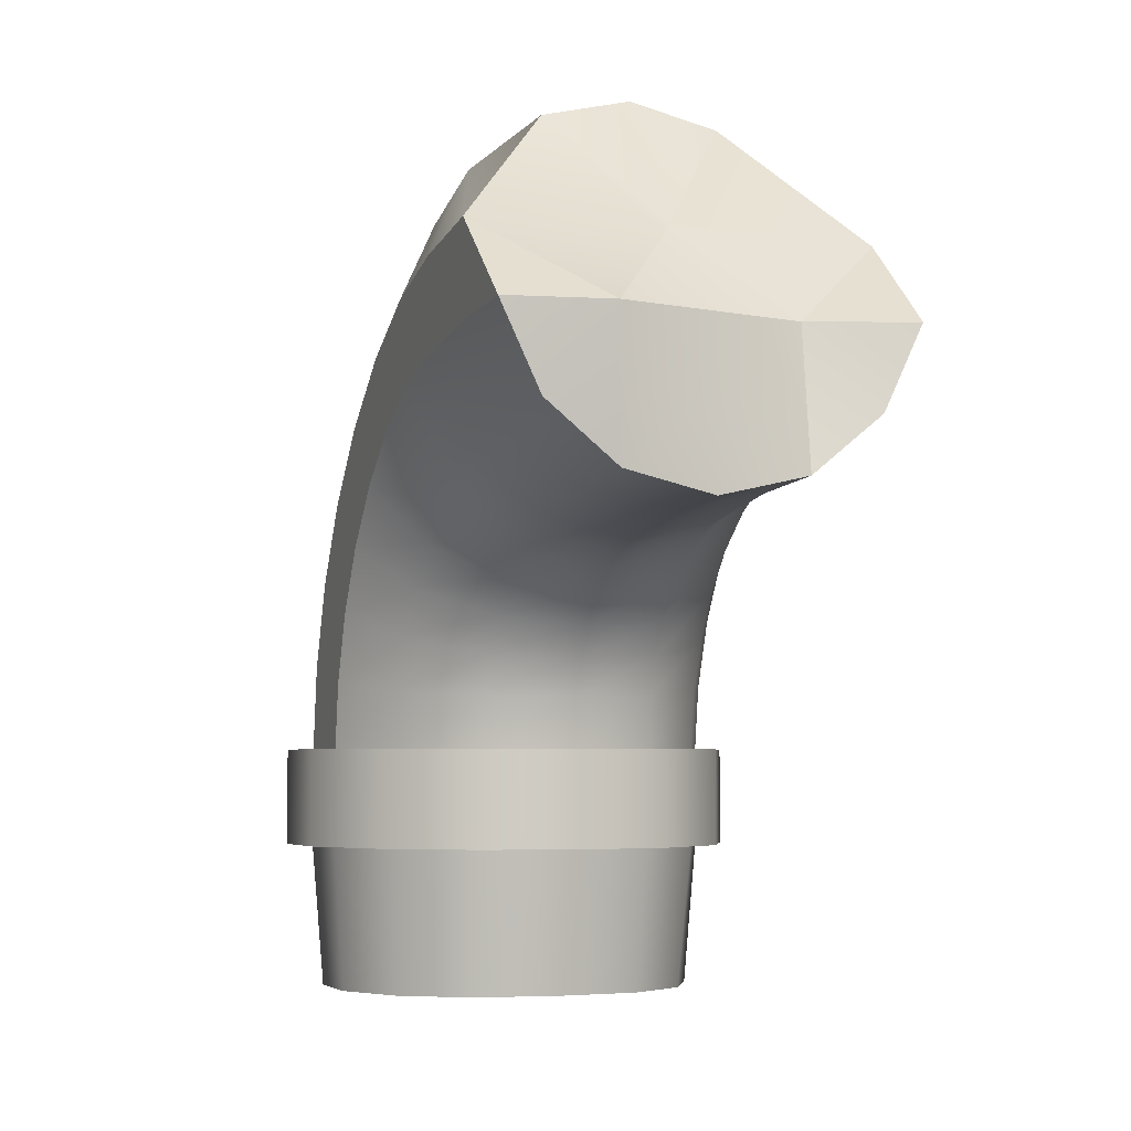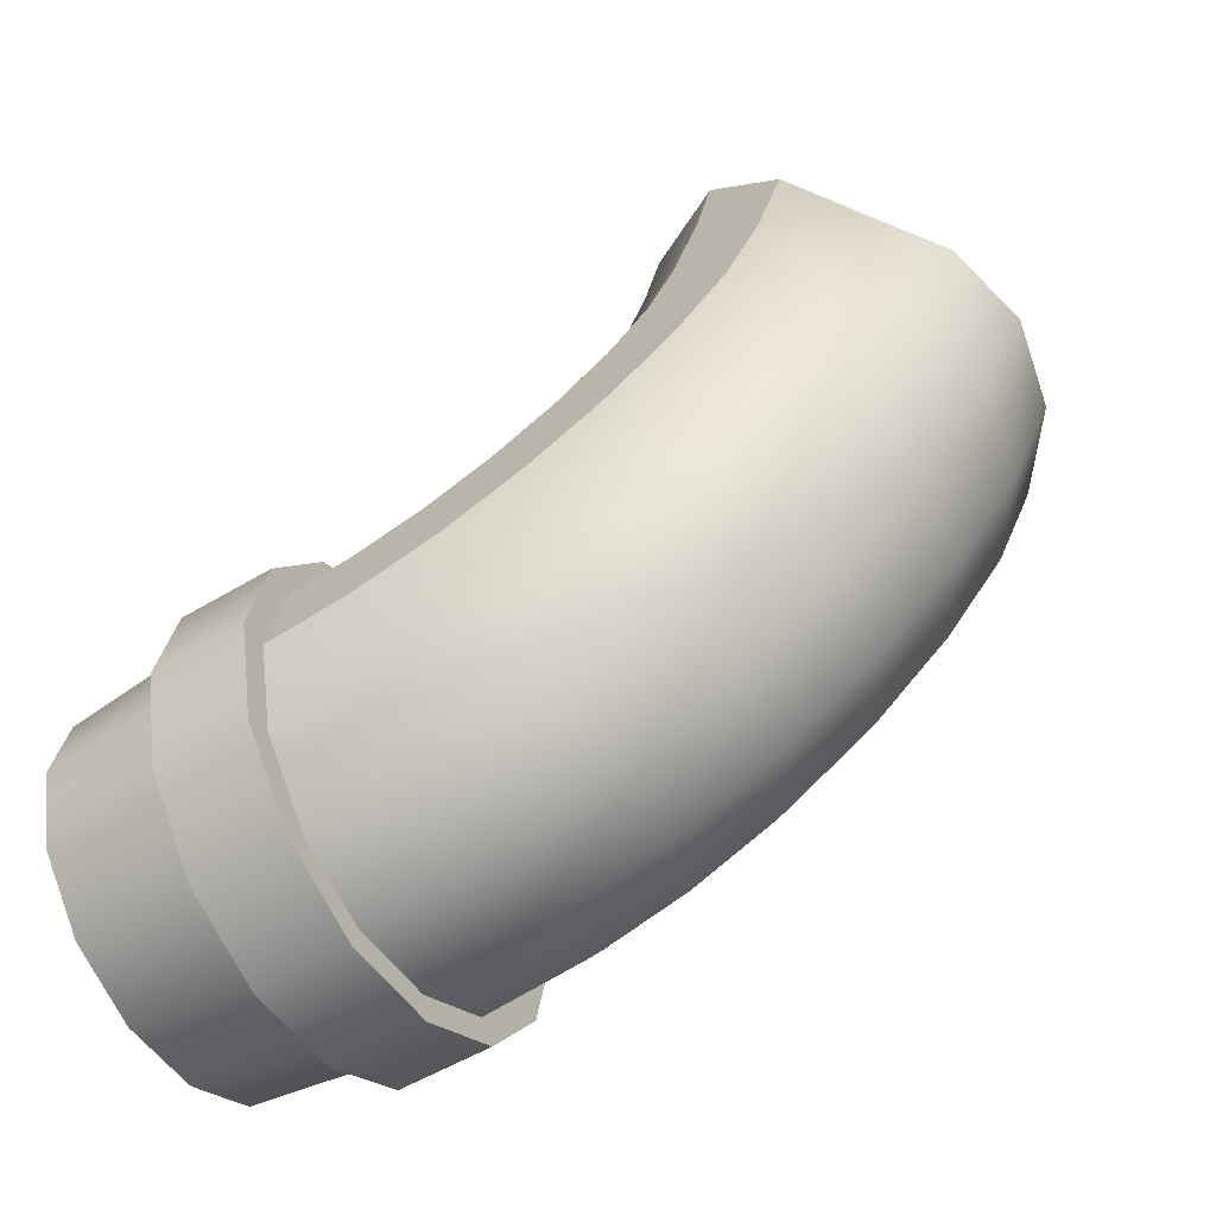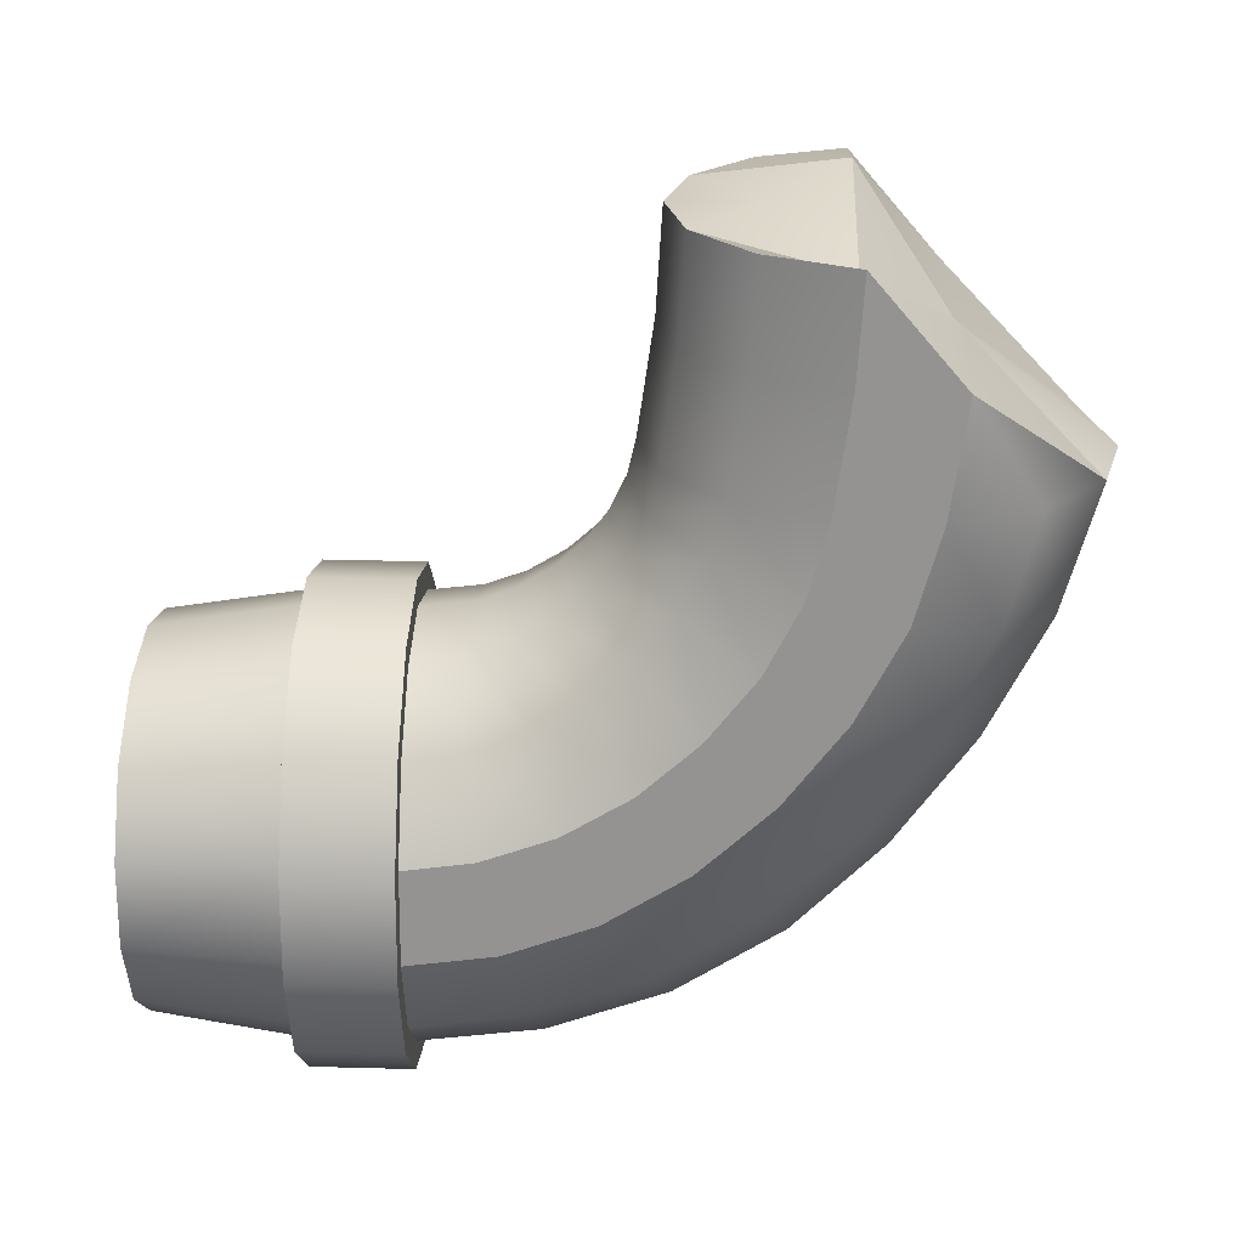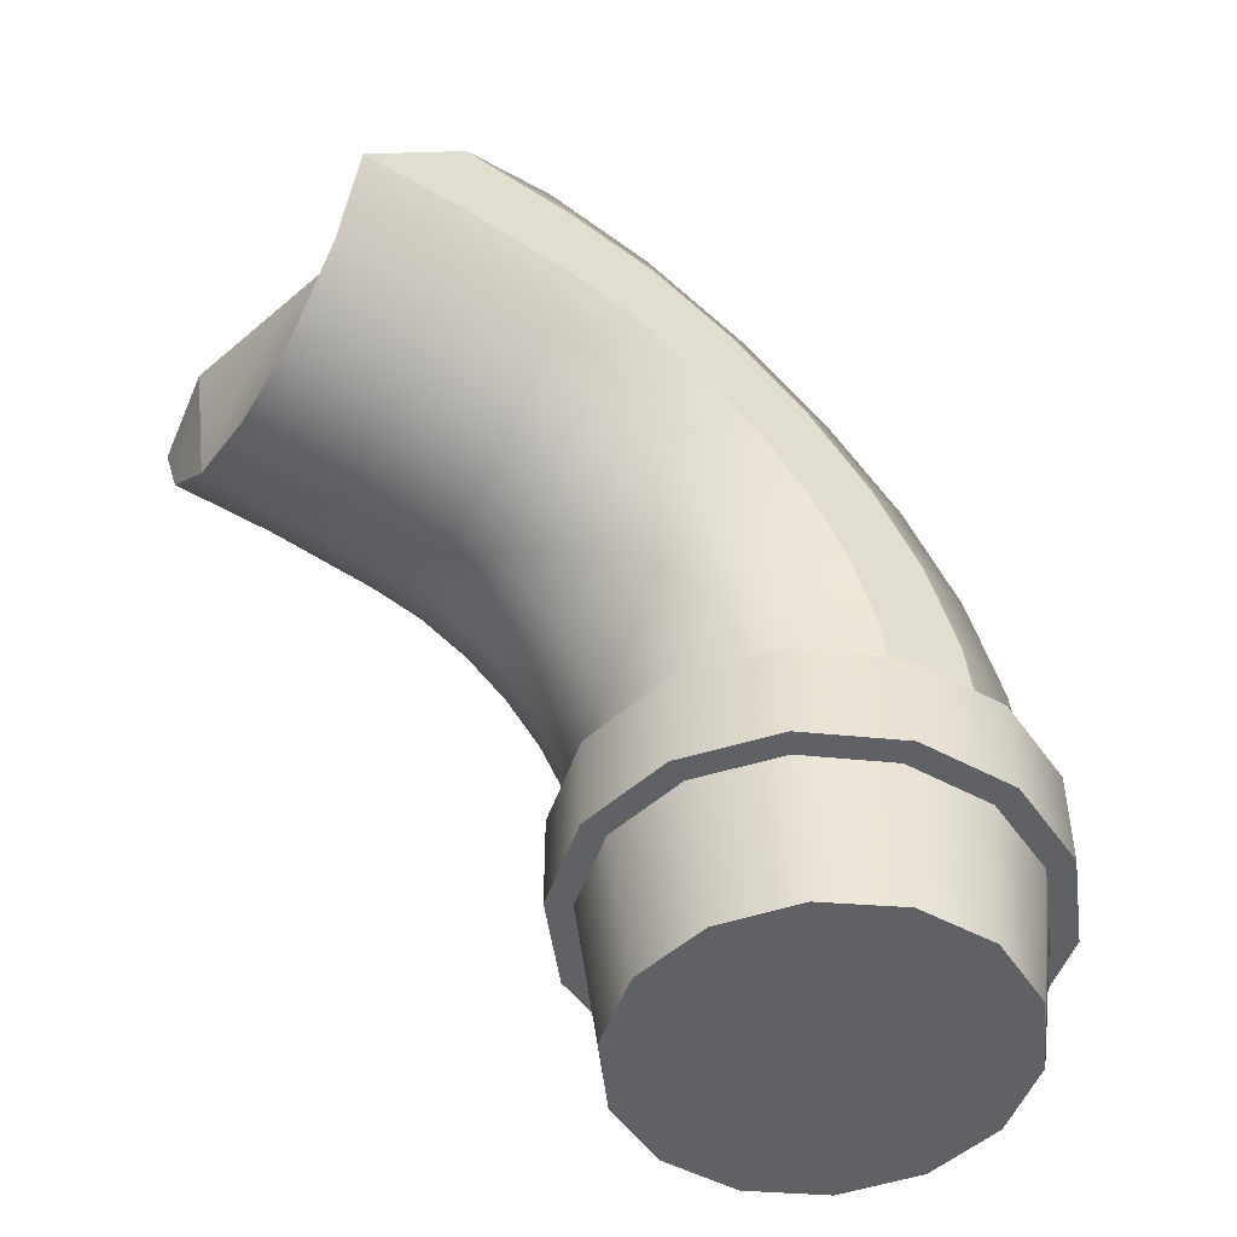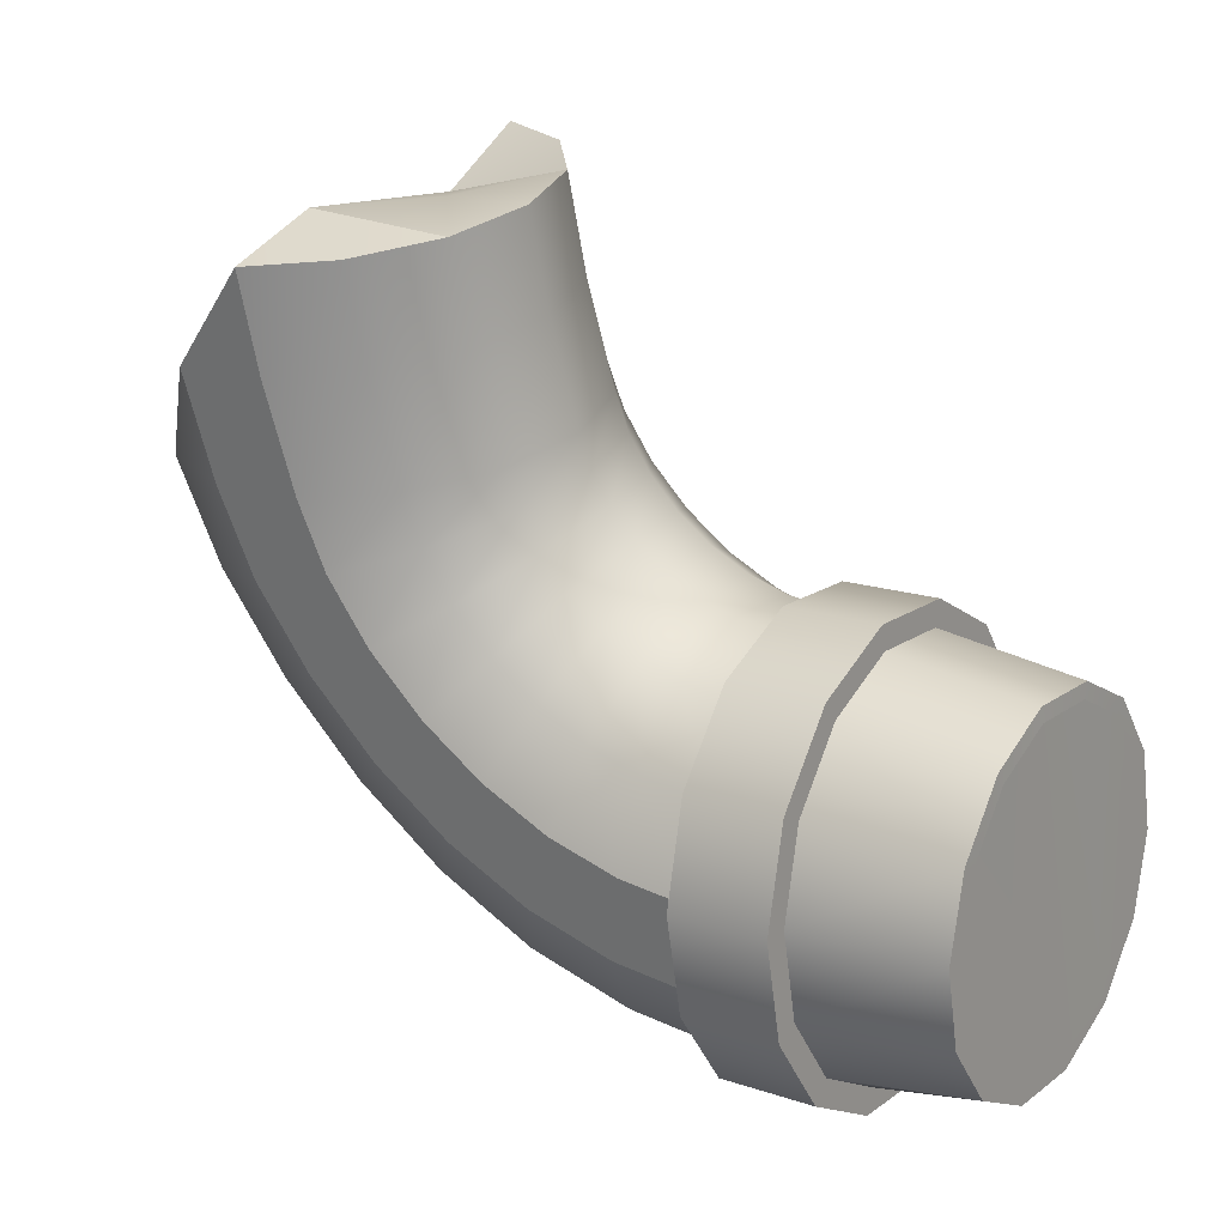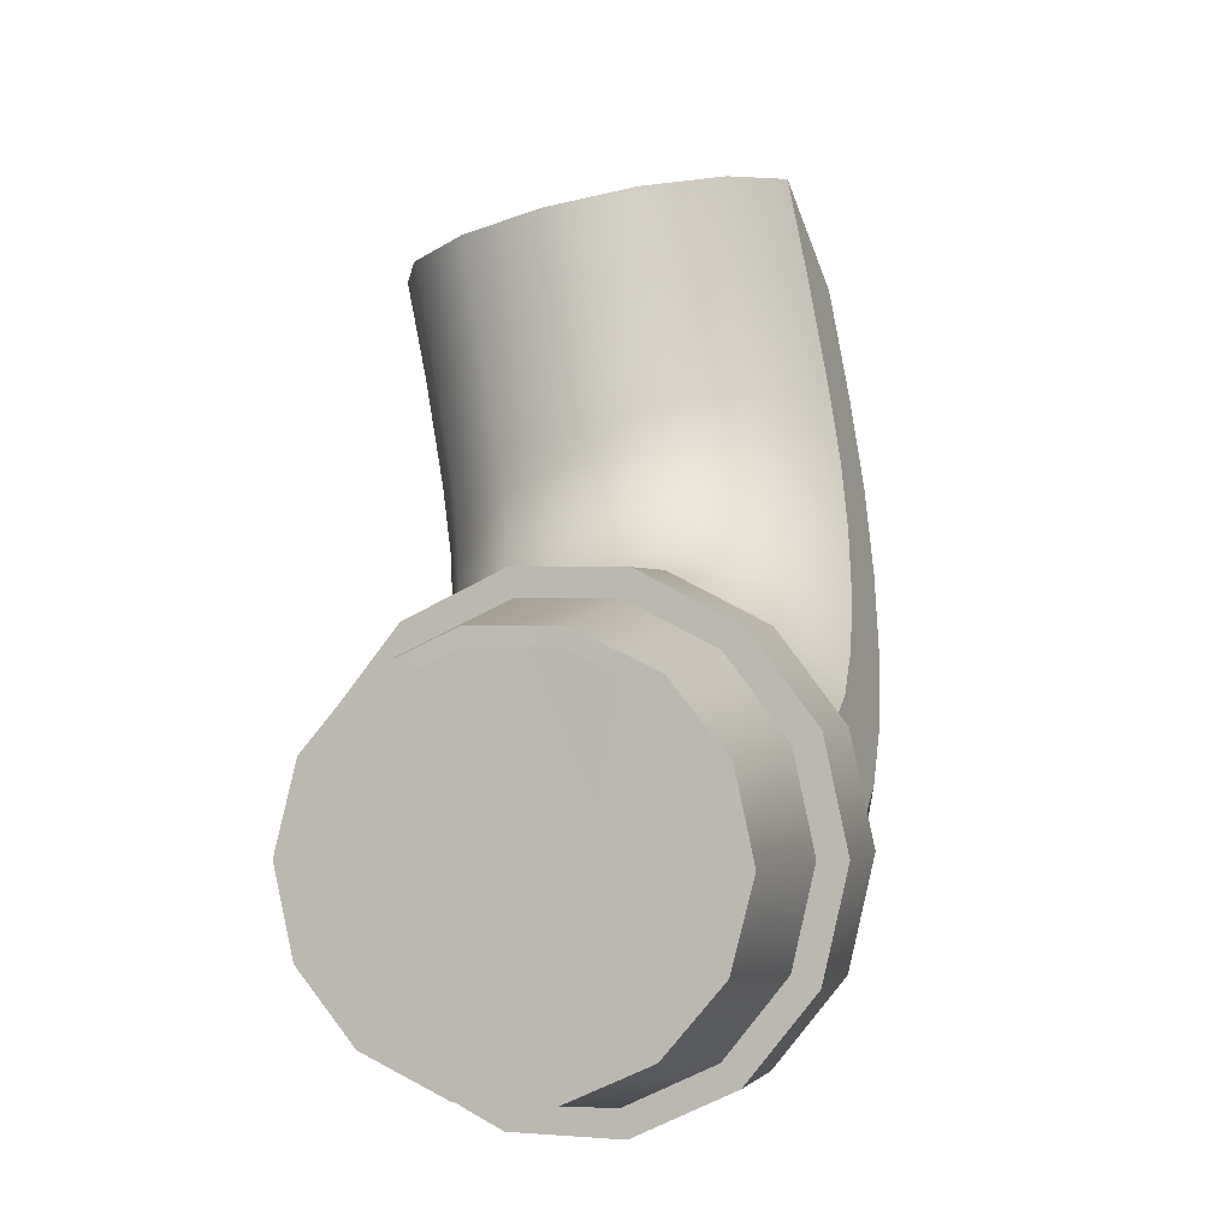
<metadata>
{"format":"obj","ext":"obj","renderer":"f3d","projection":"perspective","resolution":1024,"background":"white","views":[{"elev":-4.5,"azim":-31.9,"up":"+Y"},{"elev":-52.7,"azim":122.9,"up":"+Z"},{"elev":35.4,"azim":92.0,"up":"+Z"},{"elev":-48.2,"azim":46.1,"up":"+Y"},{"elev":16.3,"azim":-55.6,"up":"+Z"},{"elev":-0.5,"azim":16.7,"up":"+Z"}]}
</metadata>
<code>
o Cube.010
v 0.8939 2.067 3.071
v 2.049 2.067 2.487
v 2.845 2.067 1.452
v 3.126 2.067 0.1708
v 2.836 2.067 -1.103
v 2.031 2.067 -2.116
v 0.872 2.067 -2.669
v -0.4122 2.067 -2.652
v -1.567 2.067 -2.068
v -2.364 2.067 -1.033
v -2.645 2.067 0.248
v -2.354 2.067 1.521
v -0.3163 0.01066 2.75
v -0.3903 2.067 3.088
v -1.549 2.067 2.535
v -0.2684 0.002254 2.532
v -1.272 -0.006746 2.071
v -1.975 -0.01135 1.241
v -2.24 -0.01135 0.2071
v -2.013 -0.01135 -0.8265
v -1.34 -0.01135 -1.655
v -0.3539 -0.01135 -2.114
v 0.7502 -0.01135 -2.113
v 1.753 -0.01135 -1.652
v 2.457 -0.01135 -0.8225
v 2.722 -0.01135 0.2116
v 2.495 -0.01135 1.245
v 1.822 -0.01135 2.074
v 0.8356 -0.006729 2.533
v -1.414 -0.002413 2.246
v -2.183 -0.01135 1.338
v -2.473 -0.01135 0.2069
v -2.225 -0.01135 -0.9239
v -1.489 -0.01135 -1.83
v -0.4098 -0.01135 -2.333
v 0.798 -0.01135 -2.332
v 1.895 -0.01135 -1.827
v 2.665 -0.01135 -0.9195
v 2.955 -0.01135 0.2118
v 2.707 -0.01135 1.343
v 1.97 -0.01135 2.249
v 0.8915 -0.00239 2.751
v 3.18 2.067 -1.252
v 2.838 3.461 -1.102
v 2.033 3.461 -2.116
v 3.128 3.461 0.1712
v 2.848 3.461 1.452
v 2.051 3.461 2.487
v 0.896 3.461 3.071
v -0.3881 3.461 3.088
v -1.547 3.461 2.535
v -2.352 3.461 1.522
v -2.642 3.461 0.2484
v -2.362 3.461 -1.033
v -1.565 3.461 -2.068
v -0.41 3.461 -2.651
v 0.8742 3.461 -2.669
v 2.678 6.398 -0.3737
v 2.269 2.067 -2.397
v 3.506 2.067 0.1755
v 3.193 2.067 1.607
v 2.299 2.067 2.766
v 0.9925 2.067 3.425
v -0.4698 2.067 3.443
v -1.789 2.067 2.814
v -2.699 2.067 1.669
v -3.025 2.067 0.2428
v -2.711 2.067 -1.187
v -1.818 2.067 -2.346
v -0.5133 2.067 -3.006
v 0.9486 2.067 -3.025
v -1.785 3.461 2.816
v 2.273 3.461 -2.395
v -0.4647 3.461 3.445
v 0.9537 3.461 -3.024
v 0.9972 3.461 3.425
v -0.5086 3.461 -3.006
v 2.302 3.461 2.766
v -1.815 3.461 -2.347
v 3.195 3.461 1.606
v -2.709 3.461 -1.187
v 3.509 3.461 0.1764
v 3.183 3.461 -1.25
v -3.023 3.461 0.2437
v -2.696 3.461 1.671
v 2.794 4.934 -0.9036
v 1.985 5.116 -1.897
v 3.091 4.672 0.3408
v 2.817 4.409 1.59
v 2.027 4.263 2.596
v 0.8766 4.198 3.16
v -0.406 4.189 3.17
v -1.567 4.198 2.624
v -2.376 4.263 1.63
v -2.673 4.409 0.3859
v -2.399 4.672 -0.863
v -1.608 4.934 -1.869
v -0.4579 5.116 -2.433
v 0.8247 5.181 -2.443
v 2.495 7.705 0.4611
v 1.856 6.753 -1.308
v 2.994 5.889 0.7854
v 2.741 5.388 1.94
v 1.969 5.006 2.86
v 0.8316 4.769 3.365
v -0.4464 4.693 3.354
v -1.612 4.769 2.829
v -2.434 5.006 1.895
v -2.749 5.388 0.7357
v -2.496 5.889 -0.4184
v -1.725 6.398 -1.339
v -0.5871 6.753 -1.844
v 0.6909 6.879 -1.833
v 2.254 8.844 1.559
v 1.652 8.214 -0.3782
v 2.841 7.007 1.483
v 2.621 6.297 2.484
v 1.88 5.689 3.267
v 0.7632 5.294 3.677
v -0.5073 5.155 3.632
v -1.68 5.294 3.141
v -2.523 5.689 2.302
v -2.869 6.297 1.28
v -2.649 7.007 0.2788
v -1.908 7.705 -0.5043
v -0.791 8.214 -0.9139
v 0.4796 8.396 -0.8689
v 1.968 9.815 2.865
v 1.384 9.443 0.846
v 2.64 8.004 2.398
v 2.465 7.093 3.196
v 1.764 6.293 3.797
v 0.6748 5.748 4.08
v -0.5858 5.554 3.99
v -1.768 5.748 3.544
v -2.639 6.293 2.831
v -3.025 7.093 1.993
v -2.85 8.004 1.194
v -2.148 8.844 0.5935
v -1.059 9.443 0.3103
v 0.2012 9.661 0.4004
v 1.651 10.56 4.313
v 1.064 10.5 2.303
v 2.402 8.834 3.484
v 2.28 7.753 4.04
v 1.627 6.782 4.422
v 0.571 6.111 4.554
v -0.6778 5.871 4.409
v -1.872 6.111 4.018
v -2.776 6.782 3.456
v -3.21 7.753 2.837
v -3.088 8.834 2.281
v -2.435 9.815 1.899
v -1.379 10.5 1.767
v -0.1301 10.74 1.912
v 1.318 10.99 5.831
v 0.7099 11.33 3.92
v 2.138 9.458 4.689
v 2.075 8.233 4.974
v 1.475 7.129 5.111
v 0.4568 6.364 5.074
v -0.7788 6.091 4.87
v -1.987 6.364 4.539
v -2.927 7.129 4.146
v -3.415 8.233 3.77
v -3.352 9.458 3.485
v -2.752 10.56 3.347
v -1.733 11.33 3.384
v -0.4979 11.6 3.589
v 0.338 11.8 5.616
v 1.861 9.804 5.95
v 1.861 8.492 5.95
v 1.318 7.311 5.831
v 0.338 6.493 5.616
v -0.8836 6.201 5.348
v -2.105 6.493 5.08
v -3.085 7.311 4.865
v -3.629 8.492 4.746
v -3.629 9.804 4.746
v -3.085 10.99 4.865
v -2.105 11.8 5.08
v -0.8836 12.09 5.348
v -3.961 10.02 6.262
v -4.263 8.781 7.641
v -3.961 8.705 6.262
v -3.72 7.599 7.761
v -3.417 7.523 6.381
v -2.74 6.781 7.975
v -2.438 6.706 6.596
v -1.518 6.49 8.243
v -1.216 6.414 6.863
v -0.2968 6.781 8.511
v 0.005751 6.706 7.131
v 0.6829 7.599 8.726
v 0.9854 7.523 7.346
v 1.227 8.781 8.845
v 1.529 8.705 7.465
v 1.529 10.02 7.465
v -2.889 8.781 8.181
v -1.315 10.02 6.842
v -0.09541 8.781 8.062
v -1.117 10.02 6.885
v -1.191 10.15 6.75
v -1.519 7.742 8.243
f 25 39 26
f 26 40 27
f 27 41 28
f 28 42 29
f 16 42 13
f 17 13 30
f 18 30 31
f 18 32 19
f 25 37 38
f 24 36 37
f 23 35 36
f 21 35 22
f 20 34 21
f 19 33 20
f 14 30 13
f 13 1 14
f 2 42 41
f 3 41 40
f 39 3 40
f 38 4 39
f 6 38 37
f 7 37 36
f 8 36 35
f 9 35 34
f 10 34 33
f 32 10 33
f 31 11 32
f 15 31 30
f 57 77 56
f 6 71 59
f 55 77 79
f 7 70 71
f 54 79 81
f 9 70 8
f 53 81 84
f 10 69 9
f 52 84 85
f 11 68 10
f 52 72 51
f 12 67 11
f 51 74 50
f 12 65 66
f 51 92 93
f 57 87 45
f 50 91 92
f 56 99 57
f 49 90 91
f 55 98 56
f 48 89 90
f 55 96 97
f 46 89 47
f 54 95 96
f 44 88 46
f 53 94 95
f 45 86 44
f 52 93 94
f 43 73 83
f 65 85 66
f 64 72 65
f 59 75 73
f 63 74 64
f 71 77 75
f 62 76 63
f 70 79 77
f 61 78 62
f 69 81 79
f 60 80 61
f 68 84 81
f 60 83 82
f 66 84 67
f 5 59 43
f 45 75 57
f 5 60 4
f 44 73 45
f 4 61 3
f 44 82 83
f 3 62 2
f 46 80 82
f 2 63 1
f 47 78 80
f 14 63 64
f 48 76 78
f 15 64 65
f 50 76 49
f 91 104 105
f 98 111 112
f 90 103 104
f 97 110 111
f 88 103 89
f 96 109 110
f 86 102 88
f 95 108 109
f 87 58 86
f 94 107 108
f 93 106 107
f 99 101 87
f 92 105 106
f 98 113 99
f 113 115 101
f 106 119 120
f 112 127 113
f 105 118 119
f 111 126 112
f 103 118 104
f 111 124 125
f 102 117 103
f 110 123 124
f 58 116 102
f 109 122 123
f 101 100 58
f 108 121 122
f 107 120 121
f 115 114 100
f 122 135 136
f 121 134 135
f 127 129 115
f 120 133 134
f 126 141 127
f 119 132 133
f 125 140 126
f 117 132 118
f 125 138 139
f 116 131 117
f 124 137 138
f 100 130 116
f 123 136 137
f 138 151 152
f 114 144 130
f 137 150 151
f 129 128 114
f 136 149 150
f 135 148 149
f 141 143 129
f 134 147 148
f 140 155 141
f 133 146 147
f 139 154 140
f 131 146 132
f 139 152 153
f 130 145 131
f 145 160 146
f 153 166 167
f 144 159 145
f 152 165 166
f 128 158 144
f 151 164 165
f 143 142 128
f 150 163 164
f 149 162 163
f 155 157 143
f 148 161 162
f 154 169 155
f 147 160 161
f 153 168 154
f 168 182 169
f 161 173 174
f 167 181 168
f 159 173 160
f 167 179 180
f 158 172 159
f 166 178 179
f 142 171 158
f 165 177 178
f 157 156 142
f 164 176 177
f 163 175 176
f 169 170 157
f 162 174 175
f 179 185 183
f 178 187 185
f 177 189 187
f 176 191 189
f 175 193 191
f 174 195 193
f 173 197 195
f 171 197 172
f 185 186 184
f 187 188 186
f 189 190 188
f 191 192 190
f 193 194 192
f 195 196 194
f 203 200 202
f 180 183 181
f 179 183 180
f 156 198 171
f 170 198 156
f 197 198 196
f 184 183 185
f 201 196 198
f 201 194 196
f 183 184 199
f 186 199 184
f 181 200 203
f 203 198 170
f 200 201 202
f 204 192 201
f 182 181 203
f 199 188 204
f 201 199 204
f 190 204 188
f 200 183 199
f 202 201 198
f 170 182 203
f 25 38 39
f 26 39 40
f 27 40 41
f 28 41 42
f 16 29 42
f 17 16 13
f 18 17 30
f 18 31 32
f 25 24 37
f 24 23 36
f 23 22 35
f 21 34 35
f 20 33 34
f 19 32 33
f 14 15 30
f 13 42 1
f 2 1 42
f 3 2 41
f 39 4 3
f 38 5 4
f 6 5 38
f 7 6 37
f 8 7 36
f 9 8 35
f 10 9 34
f 32 11 10
f 31 12 11
f 15 12 31
f 57 75 77
f 6 7 71
f 55 56 77
f 7 8 70
f 54 55 79
f 9 69 70
f 53 54 81
f 10 68 69
f 52 53 84
f 11 67 68
f 52 85 72
f 12 66 67
f 51 72 74
f 12 15 65
f 51 50 92
f 57 99 87
f 50 49 91
f 56 98 99
f 49 48 90
f 55 97 98
f 48 47 89
f 55 54 96
f 46 88 89
f 54 53 95
f 44 86 88
f 53 52 94
f 45 87 86
f 52 51 93
f 43 59 73
f 65 72 85
f 64 74 72
f 59 71 75
f 63 76 74
f 71 70 77
f 62 78 76
f 70 69 79
f 61 80 78
f 69 68 81
f 60 82 80
f 68 67 84
f 60 43 83
f 66 85 84
f 5 6 59
f 45 73 75
f 5 43 60
f 44 83 73
f 4 60 61
f 44 46 82
f 3 61 62
f 46 47 80
f 2 62 63
f 47 48 78
f 14 1 63
f 48 49 76
f 15 14 64
f 50 74 76
f 91 90 104
f 98 97 111
f 90 89 103
f 97 96 110
f 88 102 103
f 96 95 109
f 86 58 102
f 95 94 108
f 87 101 58
f 94 93 107
f 93 92 106
f 99 113 101
f 92 91 105
f 98 112 113
f 113 127 115
f 106 105 119
f 112 126 127
f 105 104 118
f 111 125 126
f 103 117 118
f 111 110 124
f 102 116 117
f 110 109 123
f 58 100 116
f 109 108 122
f 101 115 100
f 108 107 121
f 107 106 120
f 115 129 114
f 122 121 135
f 121 120 134
f 127 141 129
f 120 119 133
f 126 140 141
f 119 118 132
f 125 139 140
f 117 131 132
f 125 124 138
f 116 130 131
f 124 123 137
f 100 114 130
f 123 122 136
f 138 137 151
f 114 128 144
f 137 136 150
f 129 143 128
f 136 135 149
f 135 134 148
f 141 155 143
f 134 133 147
f 140 154 155
f 133 132 146
f 139 153 154
f 131 145 146
f 139 138 152
f 130 144 145
f 145 159 160
f 153 152 166
f 144 158 159
f 152 151 165
f 128 142 158
f 151 150 164
f 143 157 142
f 150 149 163
f 149 148 162
f 155 169 157
f 148 147 161
f 154 168 169
f 147 146 160
f 153 167 168
f 168 181 182
f 161 160 173
f 167 180 181
f 159 172 173
f 167 166 179
f 158 171 172
f 166 165 178
f 142 156 171
f 165 164 177
f 157 170 156
f 164 163 176
f 163 162 175
f 169 182 170
f 162 161 174
f 179 178 185
f 178 177 187
f 177 176 189
f 176 175 191
f 175 174 193
f 174 173 195
f 173 172 197
f 171 198 197
f 185 187 186
f 187 189 188
f 189 191 190
f 191 193 192
f 193 195 194
f 195 197 196
f 201 192 194
f 186 188 199
f 181 183 200
f 203 202 198
f 200 199 201
f 190 192 204
f 26 27 28
f 28 29 24
f 29 16 24
f 16 17 22
f 17 18 22
f 18 19 20
f 20 21 18
f 21 22 18
f 22 23 16
f 23 24 16
f 24 25 28
f 25 26 28

</code>
